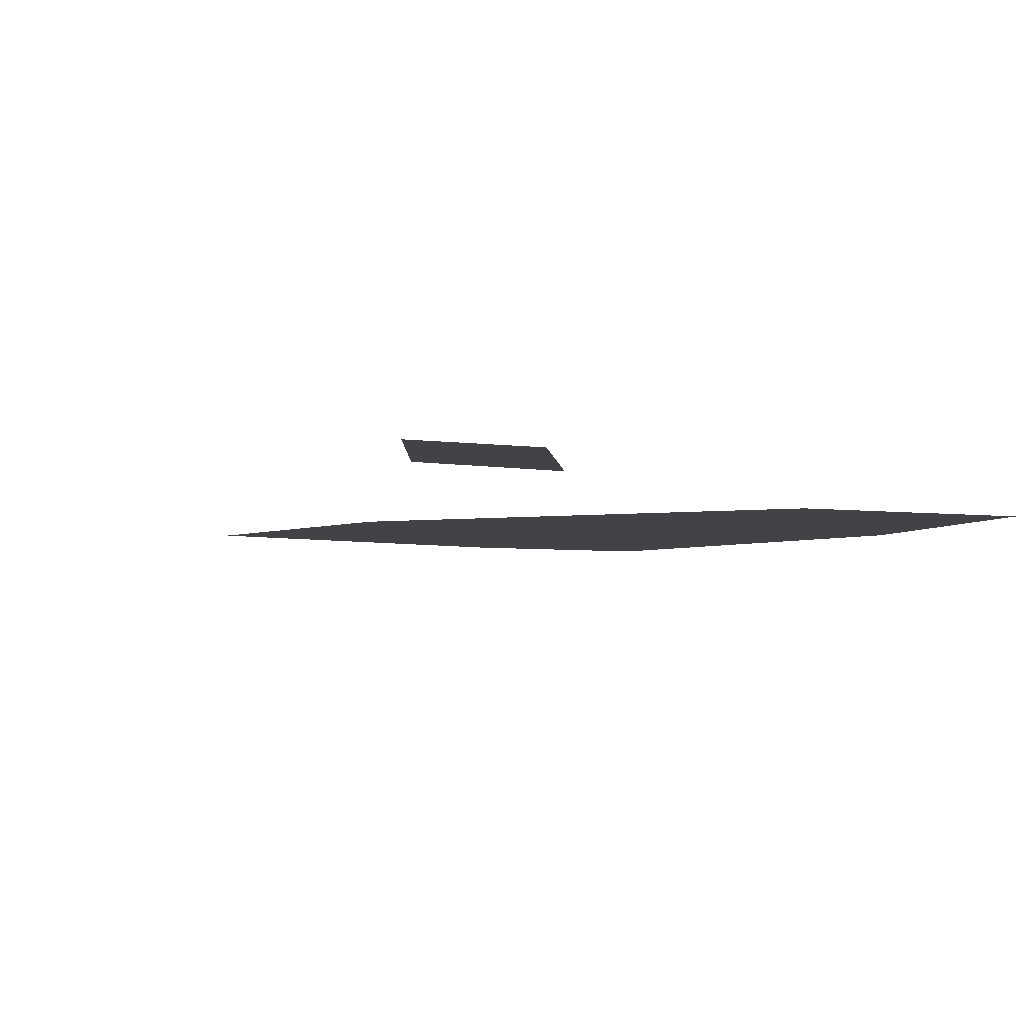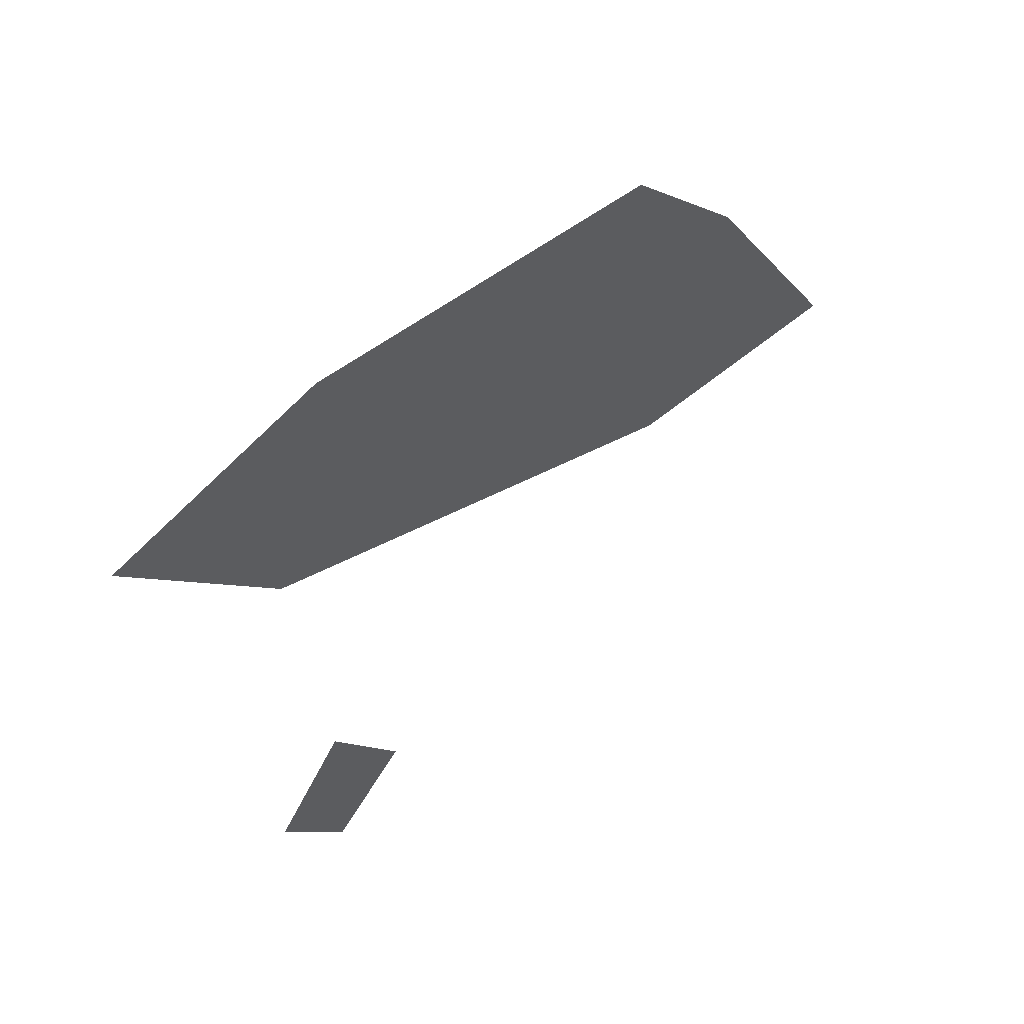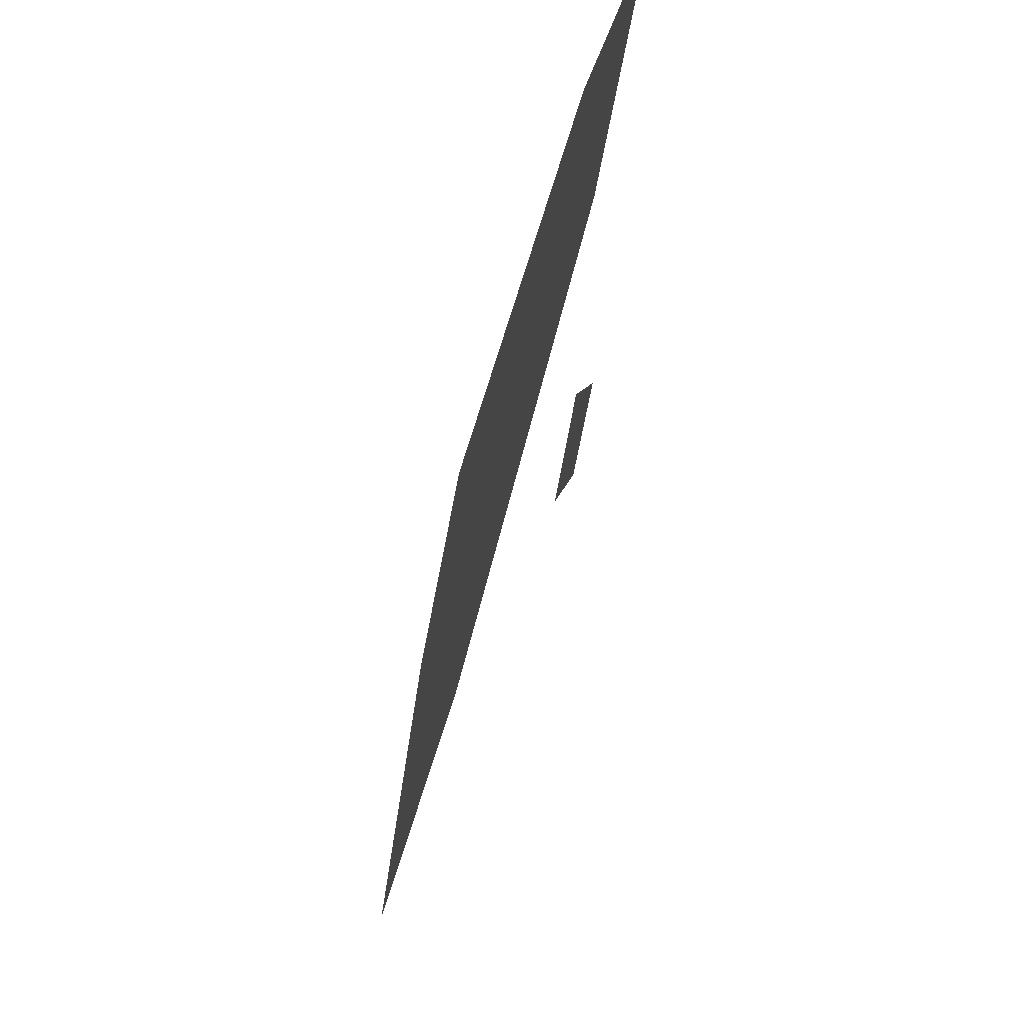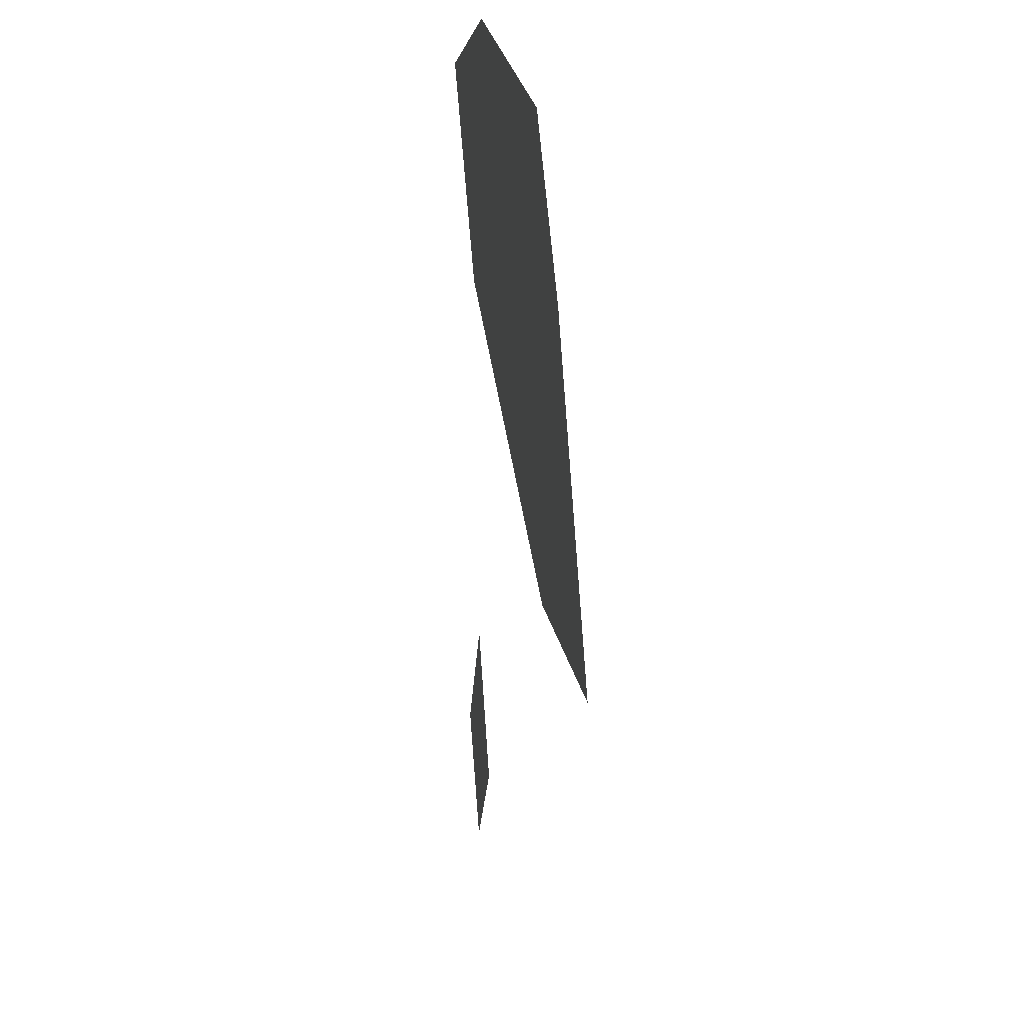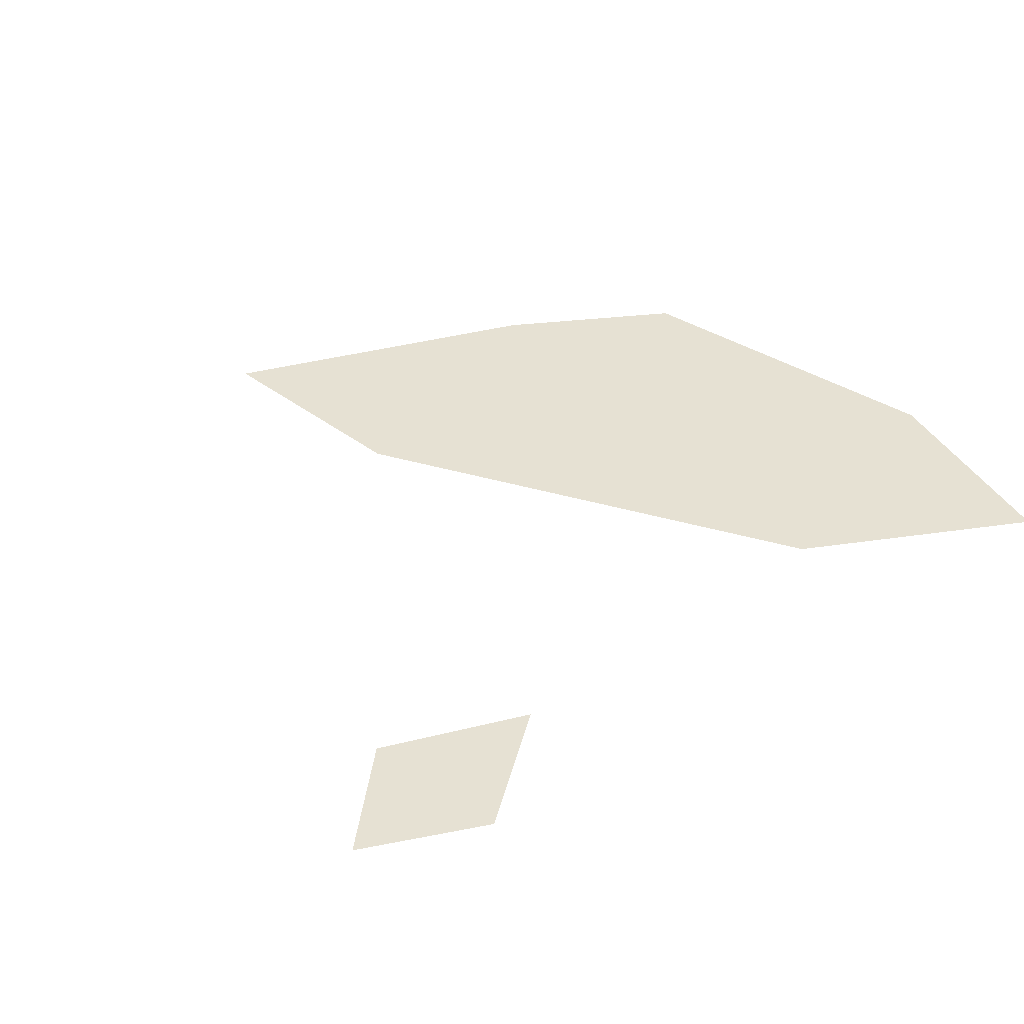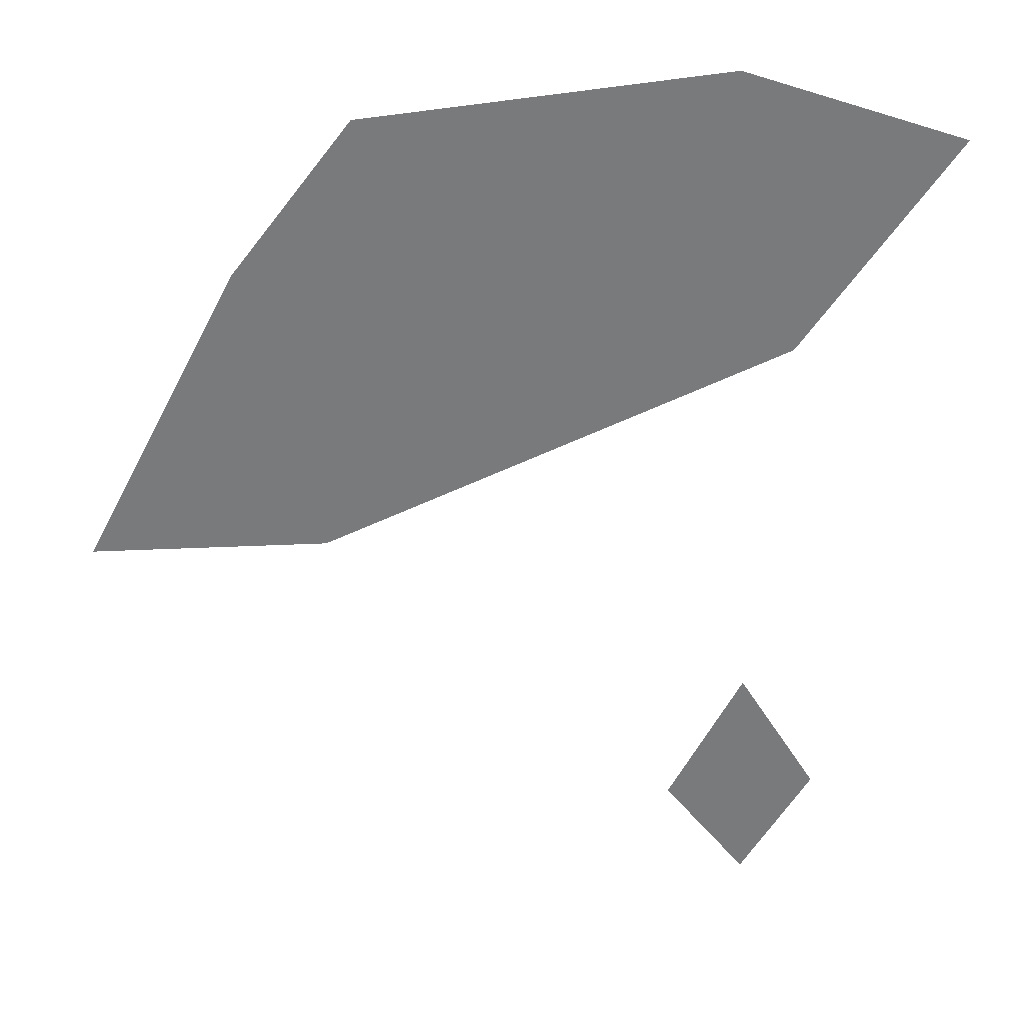
<metadata>
{"format":"obj","ext":"obj","renderer":"f3d","projection":"perspective","resolution":1024,"background":"white","views":[{"elev":-7.1,"azim":39.1,"up":"+Z"},{"elev":61.7,"azim":139.9,"up":"+Y"},{"elev":67.6,"azim":-72.8,"up":"+Y"},{"elev":17.3,"azim":-98.7,"up":"+Y"},{"elev":38.8,"azim":44.9,"up":"+Z"},{"elev":32.2,"azim":-1.8,"up":"+Y"}]}
</metadata>
<code>
o Map Area 807 - Npc 51059: Blackhoof
v 0.3231 0.3707 0
v 0.3413 0.4062 0
v 0.3503 0.3713 0
v 0.355 0.4243 0
v 0.3916 0.3335 0
v 0.396 0.4293 0
v 0.4002 0.35 0
v 0.4013 0.3211 0
v 0.4036 0.396 0
v 0.4095 0.3348 0
v 0.4209 0.4211 0
f 4 6 11 9 3 1 2
f 7 10 8 5

</code>
